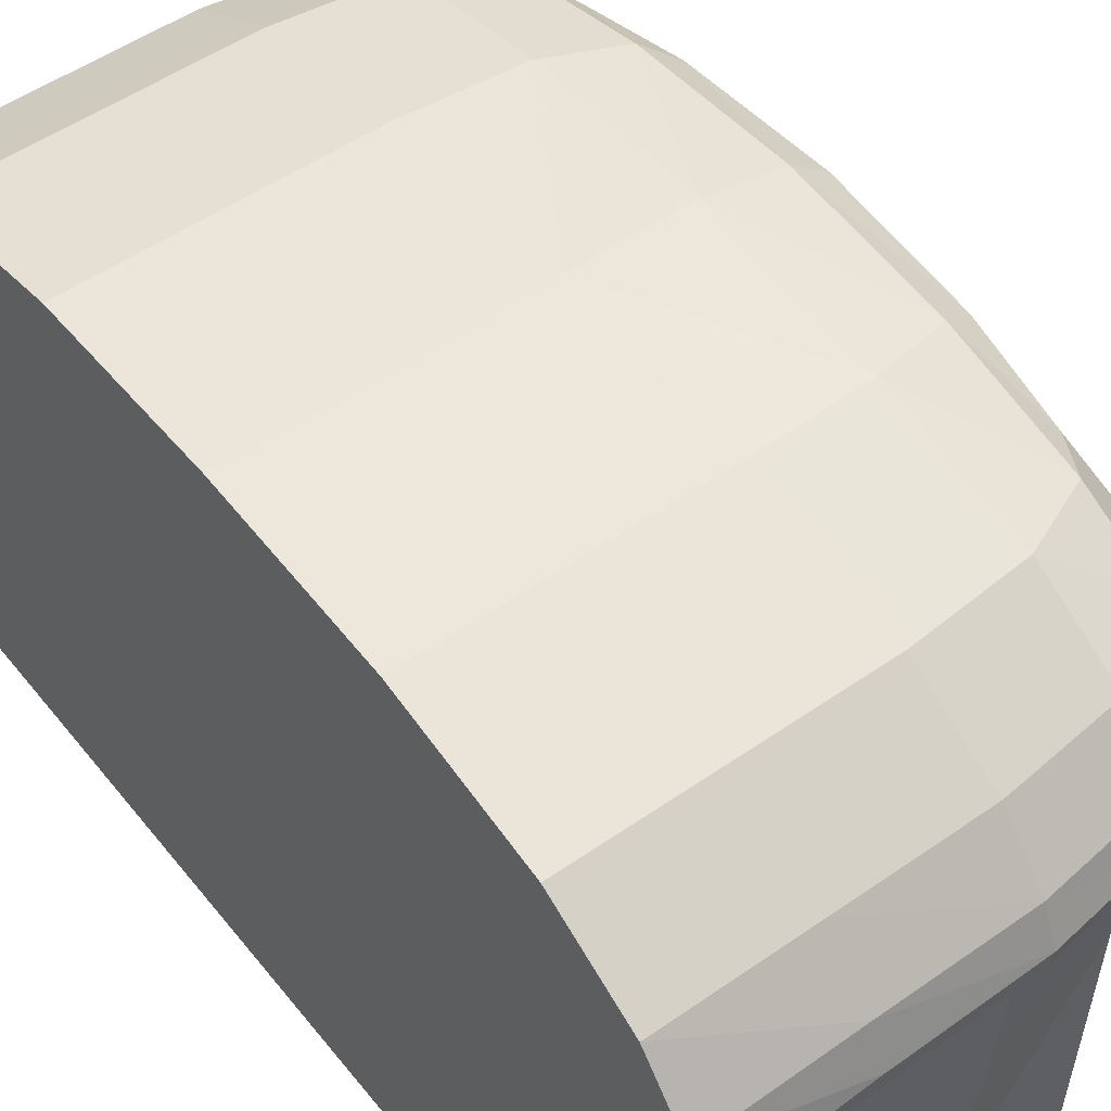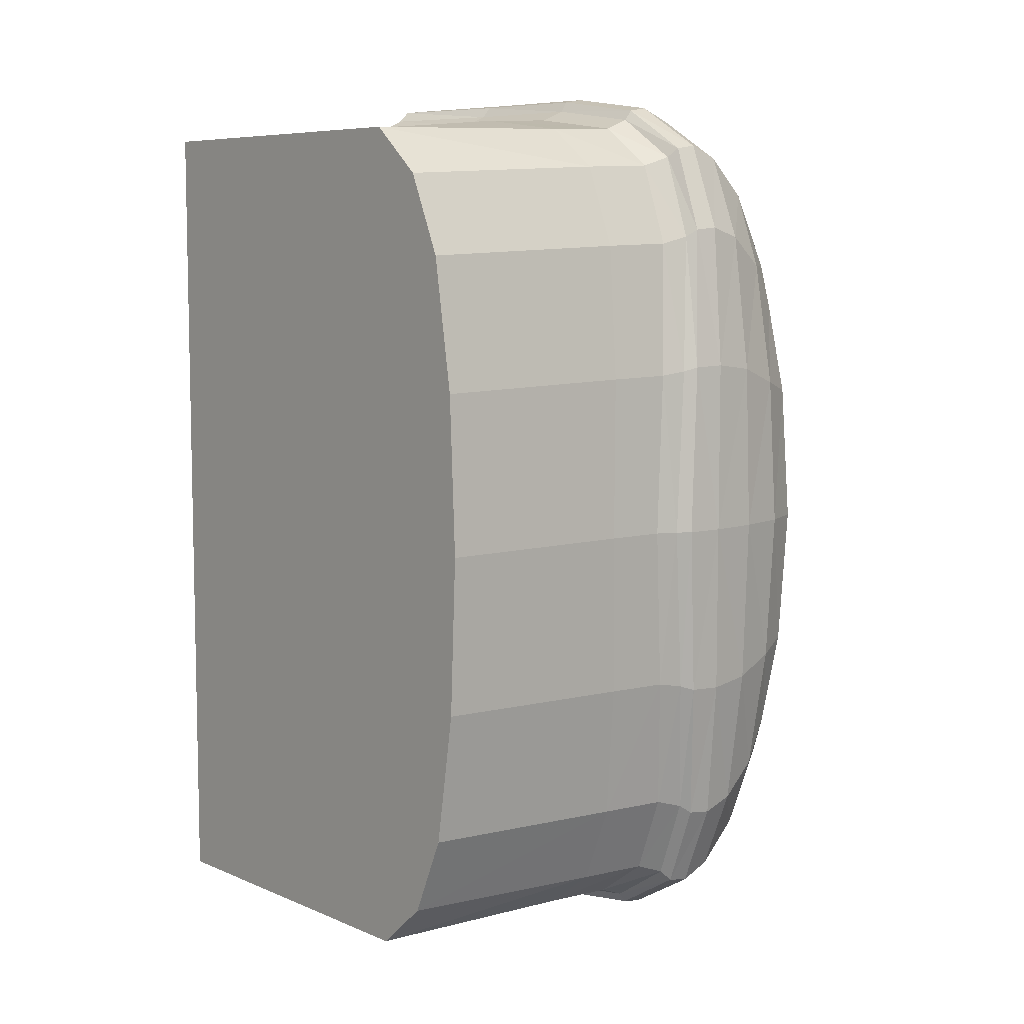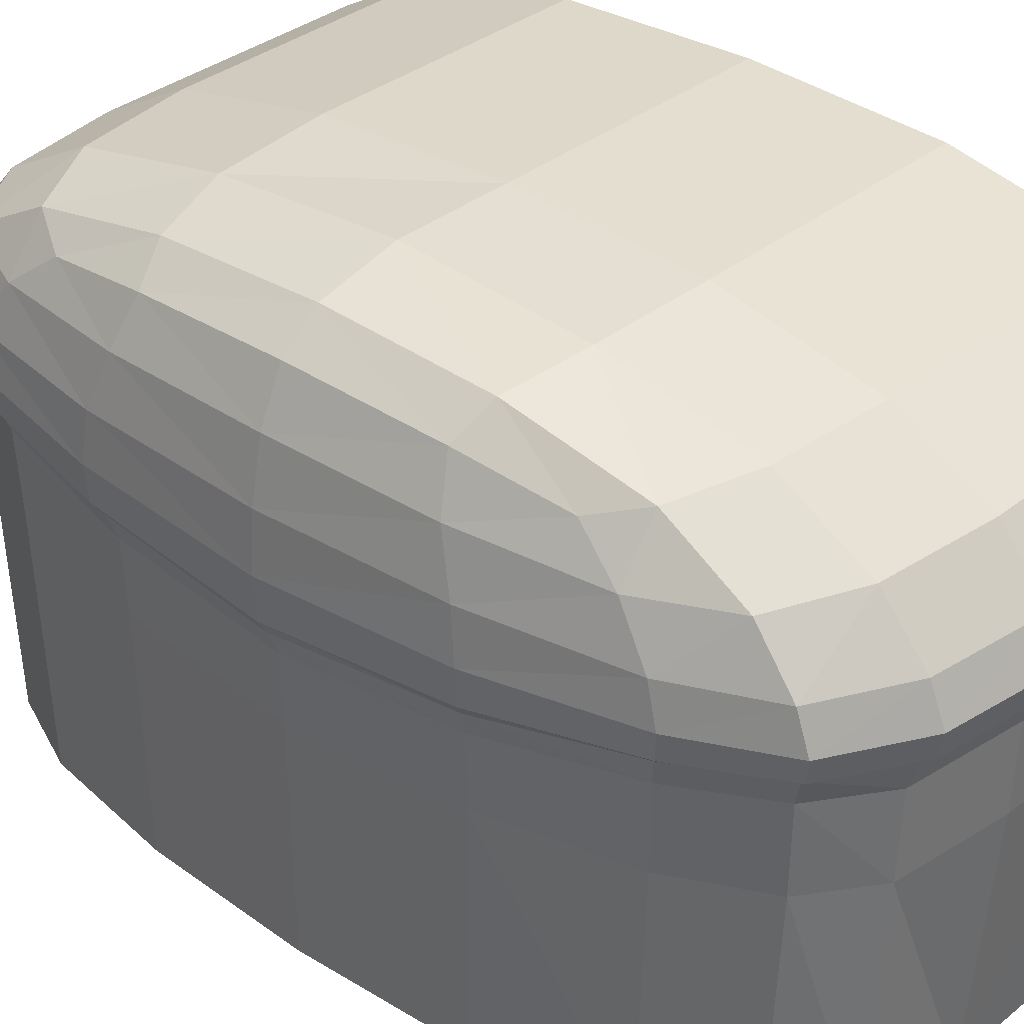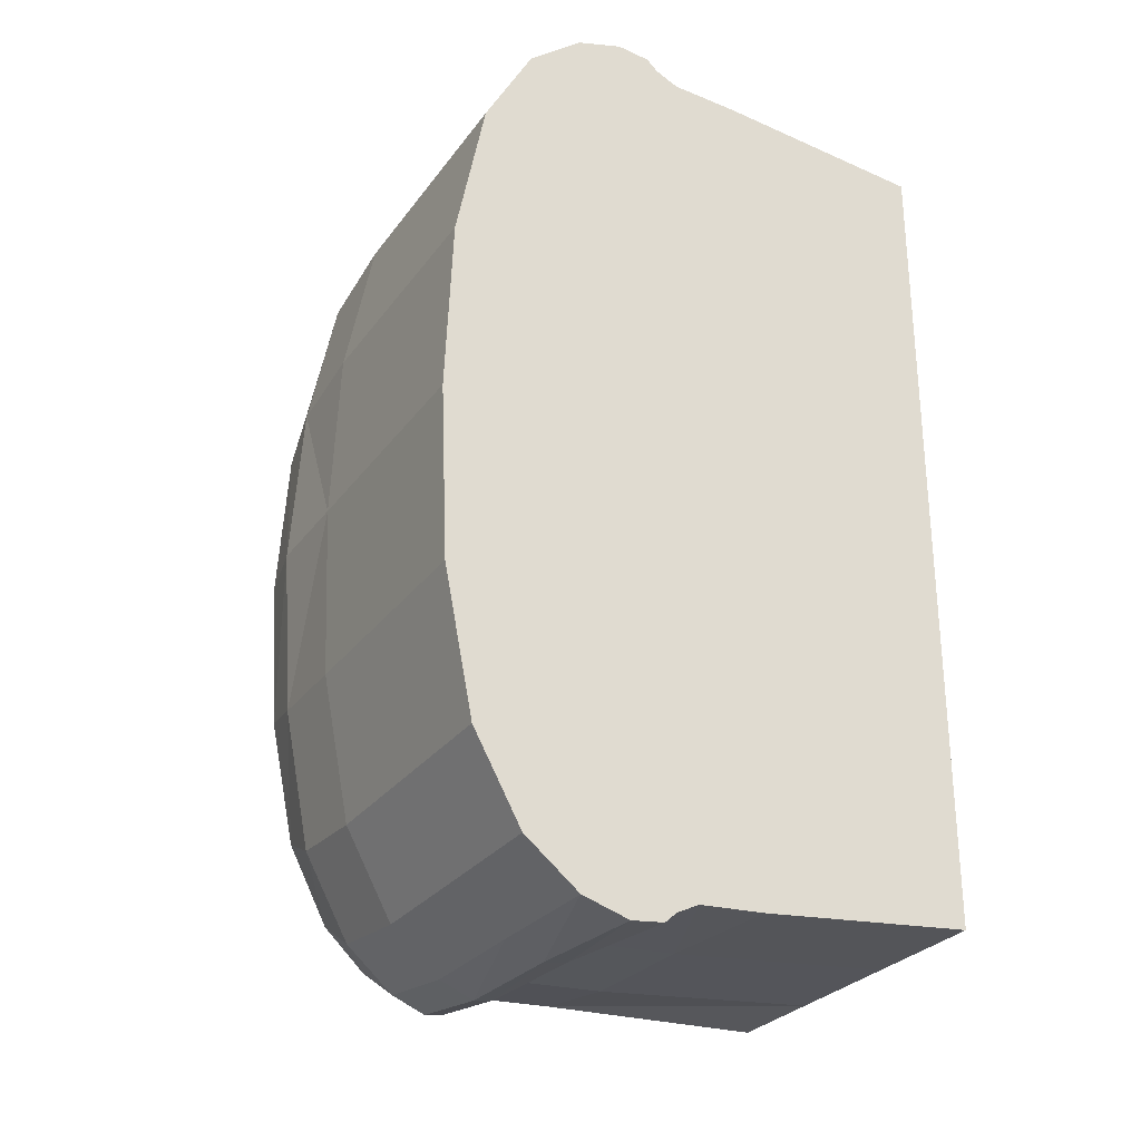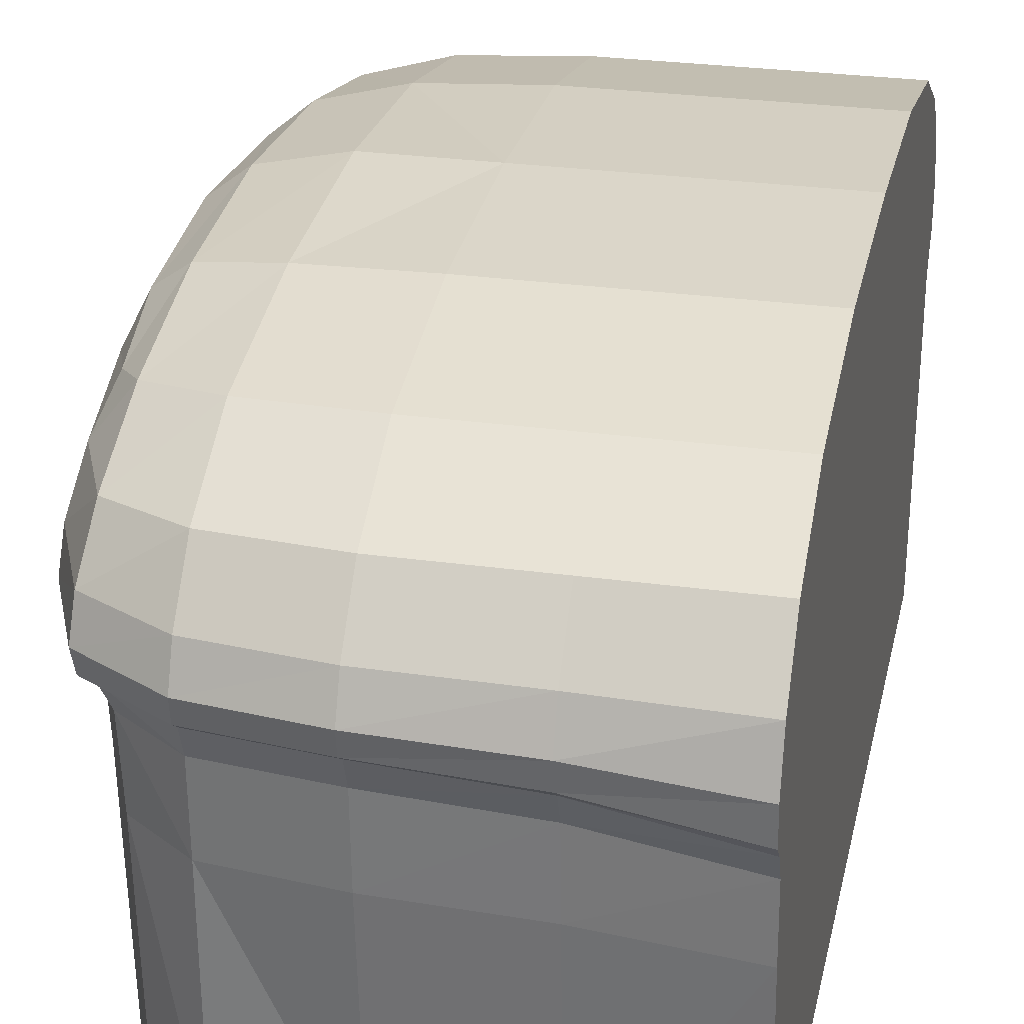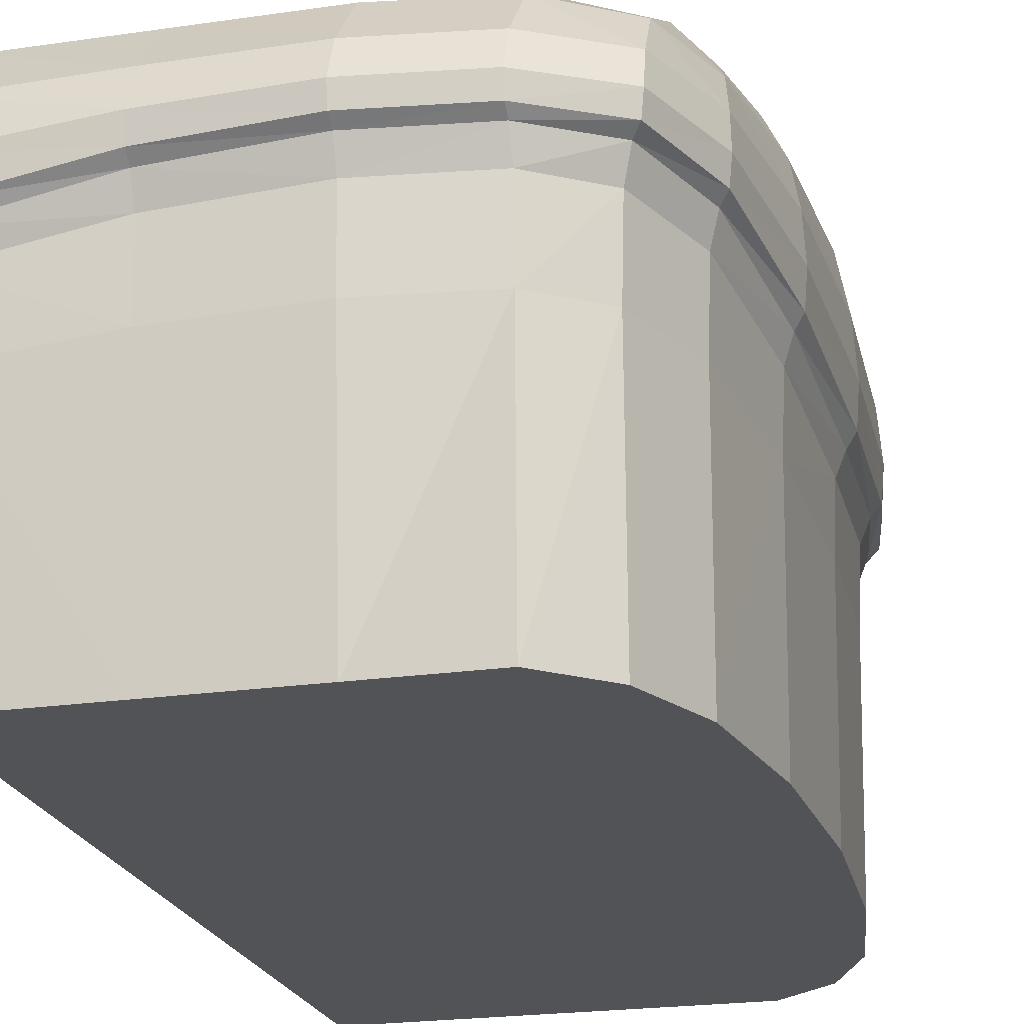
<metadata>
{"format":"obj","ext":"obj","renderer":"f3d","projection":"perspective","resolution":1024,"background":"white","views":[{"elev":51.4,"azim":-37.2,"up":"+Y"},{"elev":7.4,"azim":49.5,"up":"+Z"},{"elev":33.7,"azim":132.3,"up":"+Y"},{"elev":-28.1,"azim":-118.6,"up":"+Z"},{"elev":27.8,"azim":-168.0,"up":"+Y"},{"elev":-21.9,"azim":14.4,"up":"+Y"}]}
</metadata>
<code>
o Platform_TopRight_Cube.051
v 0.8274 0.1429 0.6346
v 0.8194 0.656 0.5698
v 0.8194 0.656 -0.5698
v 0.8274 0.1429 -0.6346
v -0.03182 0.2587 1.692
v -0.03182 0.684 1.528
v 0.6249 0.656 1.334
v 0.6079 0.2587 1.481
v -0.03182 0.9725 -0.6547
v 0.6249 0.9084 -0.5698
v 0.6249 0.9084 0.5698
v -0.03182 0.9725 0.6547
v -0.03182 -0.1308 1.639
v 0.5693 -0.1308 1.434
v 0.786 -0.1887 0.6145
v 0.786 -0.1887 -0.6145
v 0.5693 -0.1308 -1.434
v -0.03182 -0.1308 -1.639
v -1 -0.1913 1.639
v -1 0.9725 -0.6547
v -1 0.9725 0.6547
v -1 0.684 1.528
v -1 0.1378 1.692
v 0.6079 0.2587 -1.481
v 0.6249 0.656 -1.334
v -0.03182 0.684 -1.528
v -0.03182 0.2587 -1.692
v -1 -0.1913 -1.639
v -1 0.1378 -1.692
v -1 0.684 -1.528
v -1 0.3051 -1.746
v -0.03182 0.3655 -1.746
v 0.6465 0.3655 -1.528
v -1 0.3051 1.746
v 0.6465 0.3655 1.528
v -0.03182 0.3655 1.746
v 0.8688 0.3076 -0.6547
v 0.8688 0.3076 0.6547
v 0.8565 0.4748 0.6335
v 0.8441 0.67 -0
v 0.8565 0.4748 -0.6335
v 0.8548 0.08501 -0
v -0.03182 0.4963 1.691
v 0.3617 0.677 1.479
v 0.6411 0.4892 1.479
v 0.3617 0.2587 1.639
v 0.3617 0.9564 -0.6335
v 0.6357 0.9404 -0
v 0.3617 0.9564 0.6335
v -0.03182 1 -0
v 0.3617 -0.1308 1.588
v 0.8131 -0.2177 -0
v 0.3617 -0.1308 -1.588
v -1 1 0
v -1 0.4811 1.691
v 0.6411 0.4892 -1.479
v 0.3617 0.677 -1.479
v -0.03182 0.4963 -1.691
v 0.3617 0.2587 -1.639
v -1 0.4811 -1.691
v 0.7854 0.351 1.2
v 0.7461 0.642 1.046
v 0.7461 0.8132 0.5274
v 0.7461 0.8132 -0.5274
v 0.7047 -0.1453 -1.127
v -0.03182 0.8643 1.2
v 0.6141 0.8132 1.046
v 0.7047 -0.1453 1.127
v 0.7461 0.642 -1.046
v 0.7451 0.2298 -1.163
v -0.03182 0.159 1.652
v 0.5789 0.159 1.446
v 0.7963 0.0577 0.6195
v 0.7963 0.0577 -0.6195
v 0.6141 0.8132 -1.046
v -0.03182 0.8643 -1.2
v -1 0.8643 1.2
v -1 0.05322 1.652
v 0.5789 0.159 -1.446
v -0.03182 0.159 -1.652
v -0.5114 -0.146 -1.639
v -0.5114 -0.146 1.639
v -0.5114 0.9725 -0.6547
v -0.5114 0.9725 0.6547
v -0.5114 0.684 1.528
v -0.5114 0.2285 1.692
v -0.5114 0.684 -1.528
v -0.5114 0.2285 -1.692
v 0.8966 0.2787 -0
v 0.3617 0.3655 1.691
v 0.3617 0.3655 -1.691
v 0.7451 0.2298 1.163
v 0.7854 0.351 -1.2
v -0.5114 0.3504 1.746
v -0.5114 0.3504 -1.746
v -1 0.1819 -1.732
v -0.03182 0.2877 -1.732
v 0.6368 0.2877 -1.516
v 0.6368 0.2877 1.516
v -0.03182 0.2877 1.732
v 0.8585 0.1864 -0.6497
v 0.8585 0.1864 0.6497
v -1 0.8643 -1.2
v -1 0.05322 -1.652
v -1 0.1819 1.732
v 0.8835 0.471 -0
v 0.3617 0.4945 1.638
v 0.3617 1 -0
v 0.3617 0.4945 -1.638
v 0.7756 0.4821 1.162
v 0.7658 0.8388 -0
v 0.3617 0.8515 1.162
v 0.7756 0.4821 -1.162
v 0.3617 0.159 1.601
v 0.8235 0.007039 -0
v 0.3617 0.8515 -1.162
v 0.3617 0.159 -1.601
v -0.5114 1 0
v -0.5114 0.4925 1.691
v -0.5114 0.4925 -1.691
v 0.7062 0.7615 0.8891
v 0.7062 0.7615 -0.8891
v 0.7148 0.1337 1.136
v 0.7148 0.1337 -1.136
v -0.5114 0.8643 -1.2
v -0.5114 0.8643 1.2
v -0.5114 0.1326 1.652
v -0.5114 0.1326 -1.652
v 0.8862 0.1357 -0
v 0.3617 0.2877 1.678
v 0.3617 0.2877 -1.678
v 0.7754 0.2624 1.191
v 0.7754 0.2624 -1.191
v -0.5114 0.2613 1.732
v -0.5114 0.2613 -1.732
v -0.03182 -1 1.563
v 0.564 -1 1.388
v 0.774 -1 0.5946
v 0.774 -1 -0.5946
v 0.564 -1 -1.388
v -0.03182 -1 -1.563
v -1 -1 1.563
v -1 -1 -1.563
v 0.3617 -1 1.563
v -0.5114 -1 1.563
v 0.6951 -1 1.09
v 0.8003 -1 -0
v 0.6951 -1 -1.09
v 0.3617 -1 -1.563
v -0.5114 -1 -1.563
f 73 42 1
f 1 123 73
f 4 124 70
f 42 74 4
f 71 46 5
f 86 71 5
f 72 92 8
f 8 114 72
f 82 136 13
f 14 144 137
f 13 127 82
f 13 114 71
f 68 137 146
f 72 51 14
f 14 123 72
f 52 138 147
f 15 146 138
f 52 139 16
f 73 68 15
f 15 115 73
f 16 148 65
f 16 115 52
f 65 74 16
f 17 149 53
f 65 140 17
f 53 141 18
f 17 124 65
f 53 79 17
f 81 141 150
f 18 117 53
f 18 128 80
f 19 145 82
f 82 78 19
f 23 127 86
f 24 117 59
f 70 79 24
f 80 88 27
f 59 80 27
f 28 150 143
f 104 81 28
f 29 128 104
f 51 136 144
f 28 142 19
f 148 139 141
f 78 29 104
f 28 78 104
f 73 115 42
f 1 92 123
f 4 74 124
f 42 115 74
f 71 114 46
f 86 127 71
f 72 123 92
f 8 46 114
f 82 145 136
f 14 51 144
f 13 71 127
f 13 51 114
f 68 14 137
f 72 114 51
f 14 68 123
f 52 15 138
f 15 68 146
f 52 147 139
f 73 123 68
f 15 52 115
f 16 139 148
f 16 74 115
f 65 124 74
f 17 140 149
f 65 148 140
f 53 149 141
f 17 79 124
f 53 117 79
f 81 18 141
f 18 80 117
f 18 81 128
f 19 142 145
f 82 127 78
f 23 78 127
f 24 79 117
f 70 124 79
f 80 128 88
f 59 117 80
f 28 81 150
f 104 128 81
f 29 88 128
f 51 13 136
f 28 143 142
f 137 144 136
f 136 145 138
f 145 142 147
f 138 145 147
f 142 143 147
f 143 150 147
f 141 149 140
f 150 141 139
f 137 136 146
f 138 146 136
f 139 147 150
f 140 148 141
f 78 23 29
f 28 19 78
f 1 129 102
f 102 92 1
f 2 106 40
f 62 39 2
f 2 121 62
f 40 63 2
f 3 106 41
f 64 40 3
f 3 122 64
f 41 69 3
f 4 129 42
f 70 101 4
f 5 130 100
f 5 134 86
f 6 107 44
f 85 43 6
f 6 126 85
f 44 66 6
f 44 45 7
f 7 112 44
f 62 67 7
f 7 110 62
f 99 46 8
f 8 132 99
f 50 47 9
f 83 50 9
f 9 125 83
f 9 116 76
f 10 108 48
f 75 47 10
f 10 122 75
f 48 64 10
f 11 108 49
f 63 48 11
f 11 121 63
f 49 67 11
f 49 50 12
f 12 112 49
f 84 66 12
f 50 84 12
f 83 103 20
f 54 83 20
f 84 54 21
f 77 84 21
f 22 126 77
f 22 119 85
f 86 105 23
f 59 98 24
f 24 133 70
f 56 57 25
f 25 113 56
f 75 69 25
f 25 116 75
f 26 109 58
f 76 57 26
f 26 125 76
f 58 87 26
f 27 131 59
f 27 135 97
f 96 88 29
f 30 120 60
f 30 125 87
f 31 135 96
f 60 95 31
f 58 91 32
f 32 120 58
f 97 95 32
f 91 97 32
f 33 109 56
f 33 131 91
f 93 98 33
f 56 93 33
f 94 55 34
f 34 134 94
f 35 107 90
f 61 45 35
f 99 61 35
f 35 130 99
f 90 43 36
f 100 90 36
f 94 100 36
f 36 119 94
f 41 89 37
f 37 113 41
f 37 133 93
f 89 101 37
f 89 39 38
f 102 89 38
f 38 132 102
f 38 110 61
f 23 96 29
f 96 34 31
f 34 60 31
f 60 22 30
f 22 103 30
f 103 21 20
f 20 21 54
f 1 42 129
f 102 132 92
f 2 39 106
f 62 110 39
f 2 63 121
f 40 111 63
f 3 40 106
f 64 111 40
f 3 69 122
f 41 113 69
f 4 101 129
f 70 133 101
f 5 46 130
f 5 100 134
f 6 43 107
f 85 119 43
f 6 66 126
f 44 112 66
f 44 107 45
f 7 67 112
f 62 121 67
f 7 45 110
f 99 130 46
f 8 92 132
f 50 108 47
f 83 118 50
f 9 76 125
f 9 47 116
f 10 47 108
f 75 116 47
f 10 64 122
f 48 111 64
f 11 48 108
f 63 111 48
f 11 67 121
f 49 112 67
f 49 108 50
f 12 66 112
f 84 126 66
f 50 118 84
f 83 125 103
f 54 118 83
f 84 118 54
f 77 126 84
f 22 85 126
f 22 55 119
f 86 134 105
f 59 131 98
f 24 98 133
f 56 109 57
f 25 69 113
f 75 122 69
f 25 57 116
f 26 57 109
f 76 116 57
f 26 87 125
f 58 120 87
f 27 97 131
f 27 88 135
f 96 135 88
f 30 87 120
f 30 103 125
f 31 95 135
f 60 120 95
f 58 109 91
f 32 95 120
f 97 135 95
f 91 131 97
f 33 91 109
f 33 98 131
f 93 133 98
f 56 113 93
f 94 119 55
f 34 105 134
f 35 45 107
f 61 110 45
f 99 132 61
f 35 90 130
f 90 107 43
f 100 130 90
f 94 134 100
f 36 43 119
f 41 106 89
f 37 93 113
f 37 101 133
f 89 129 101
f 89 106 39
f 102 129 89
f 38 61 132
f 38 39 110
f 23 105 96
f 96 105 34
f 34 55 60
f 60 55 22
f 22 77 103
f 103 77 21

</code>
